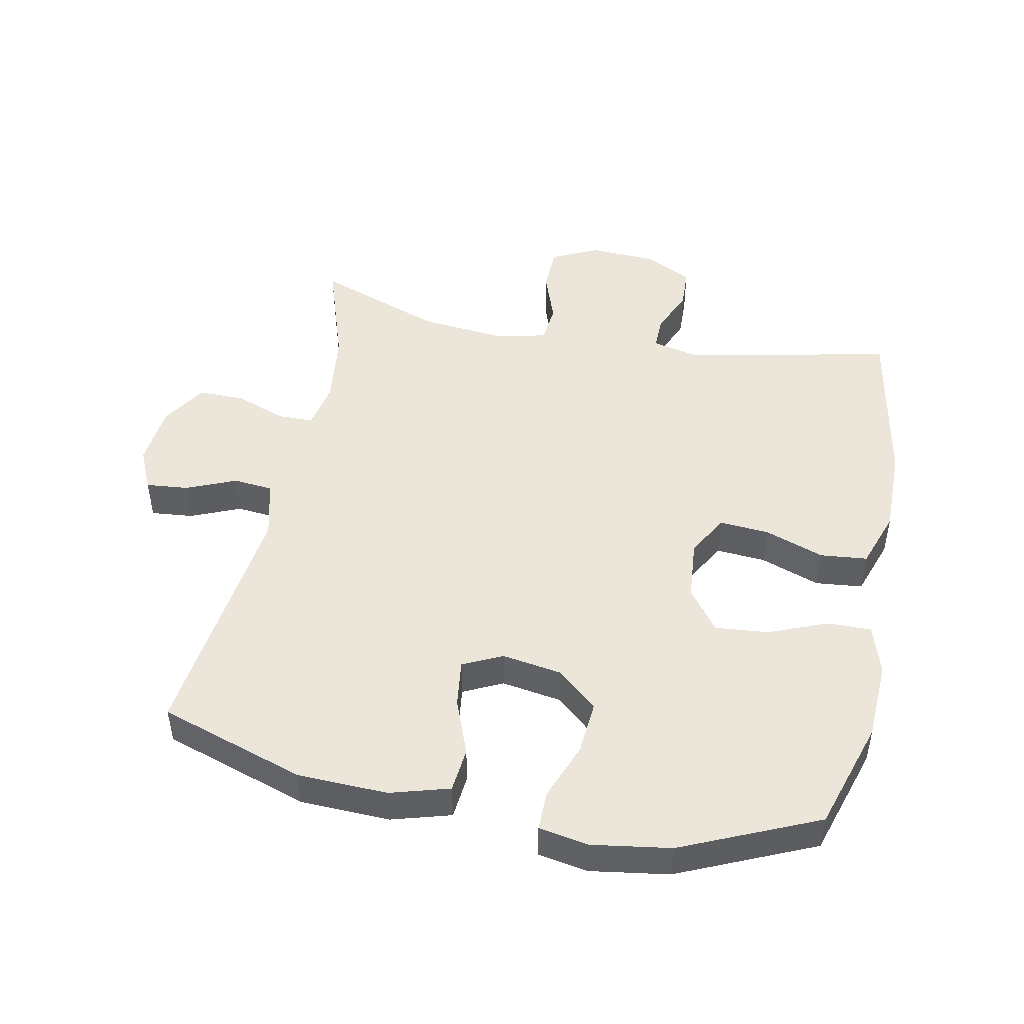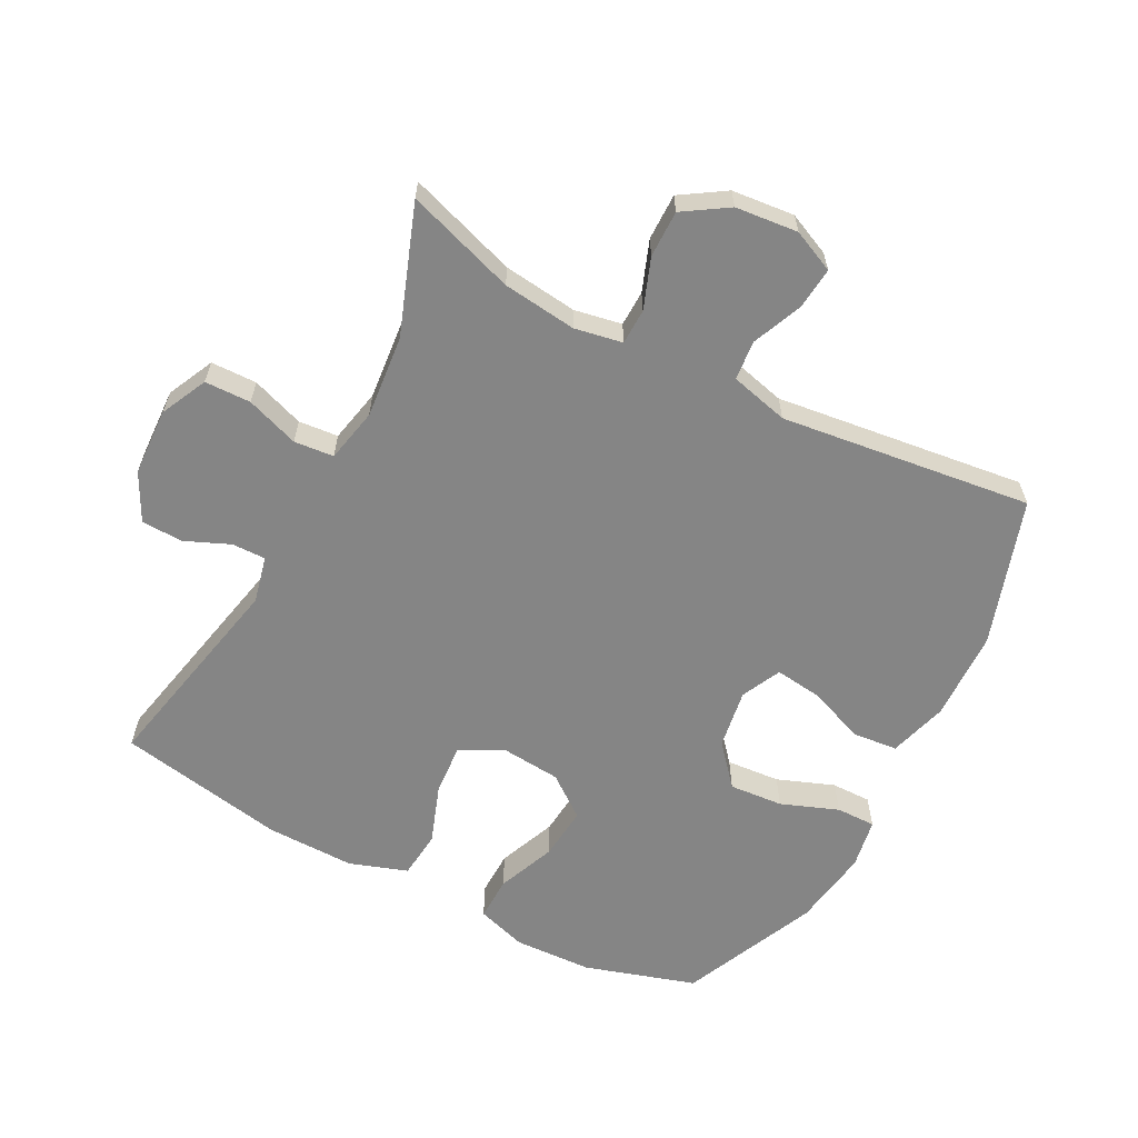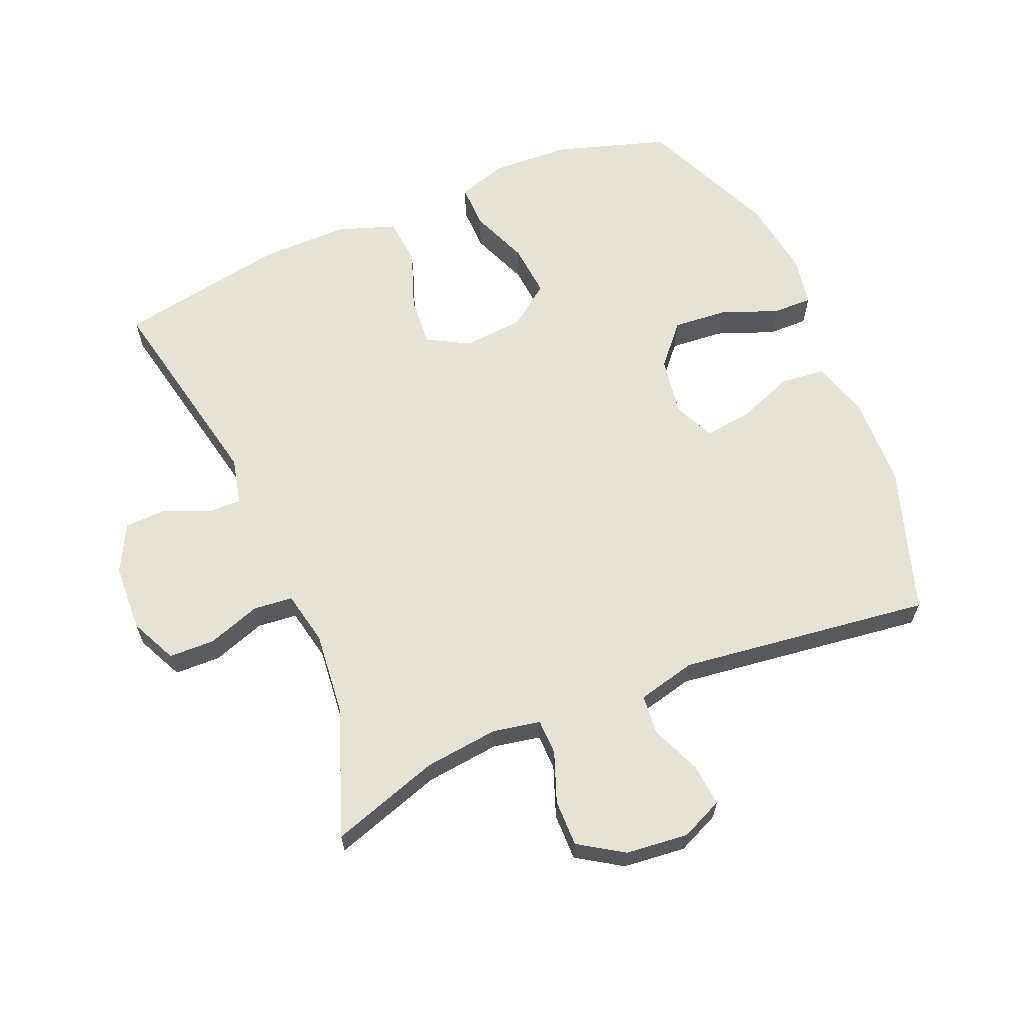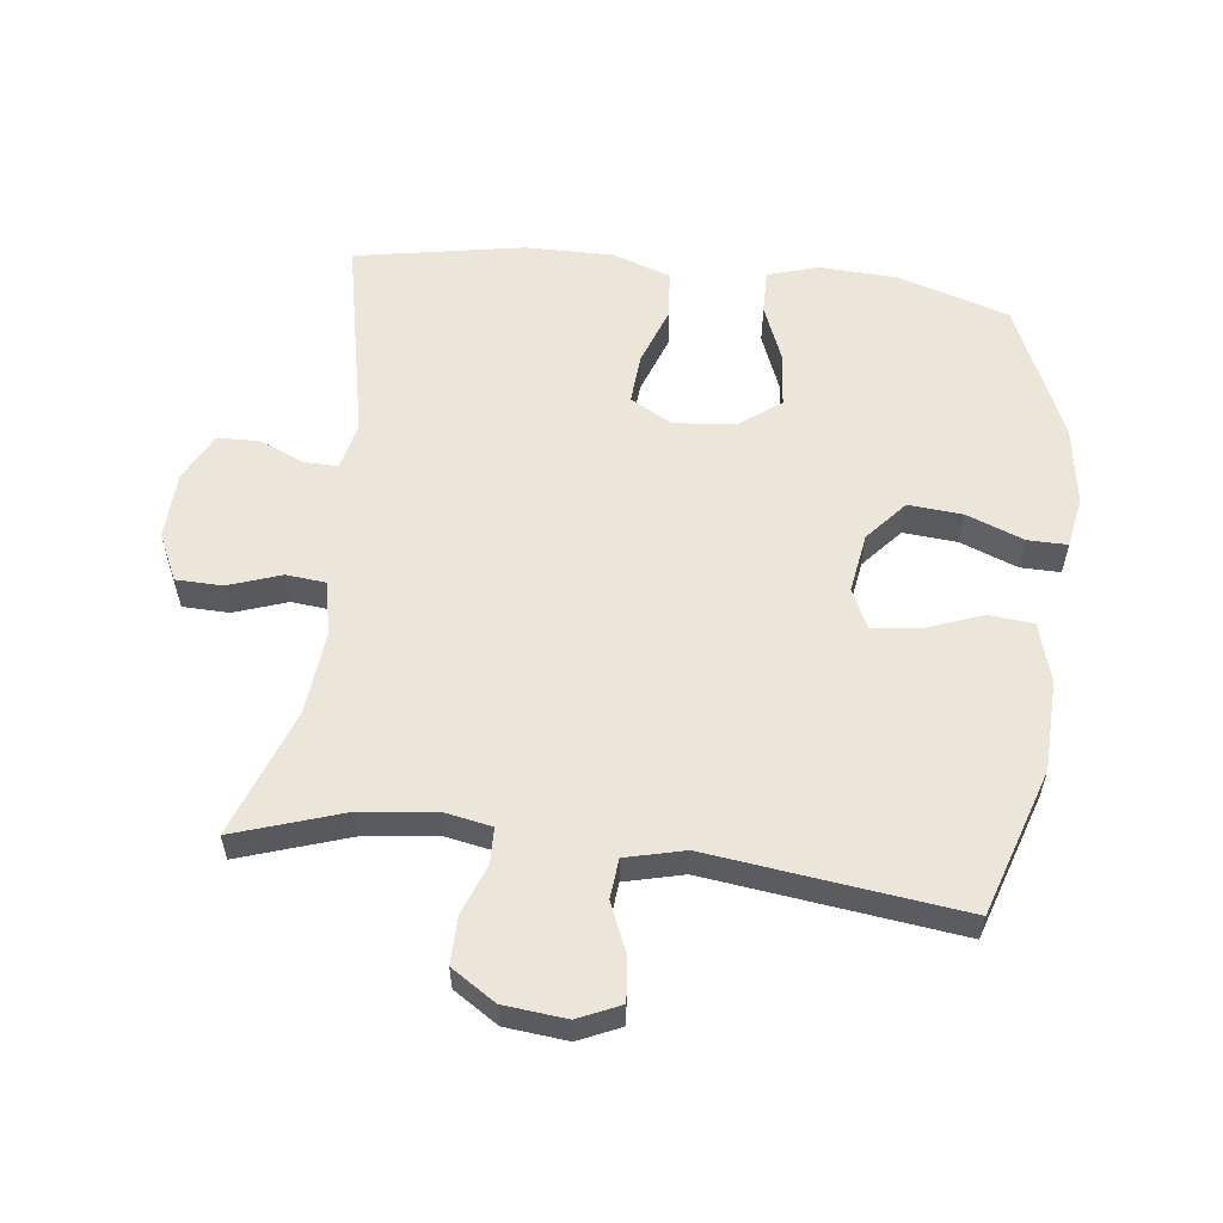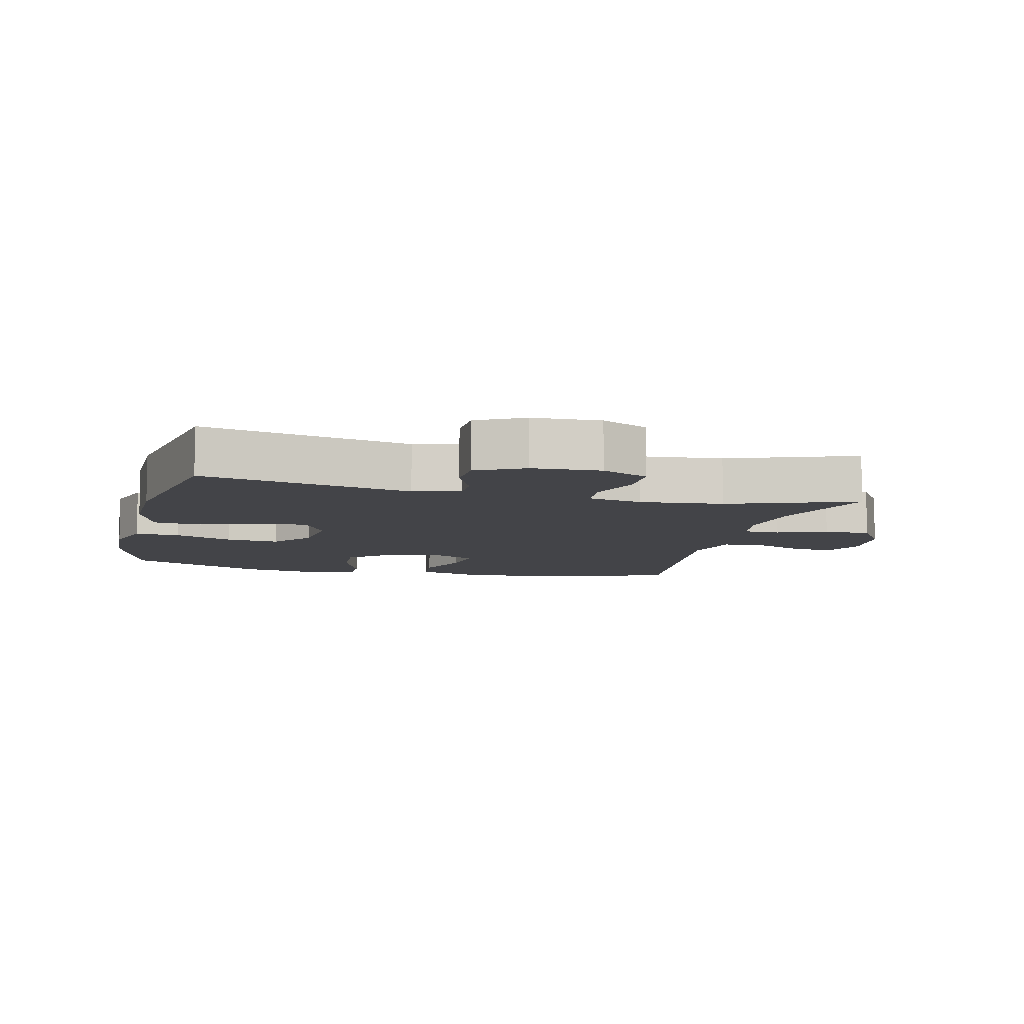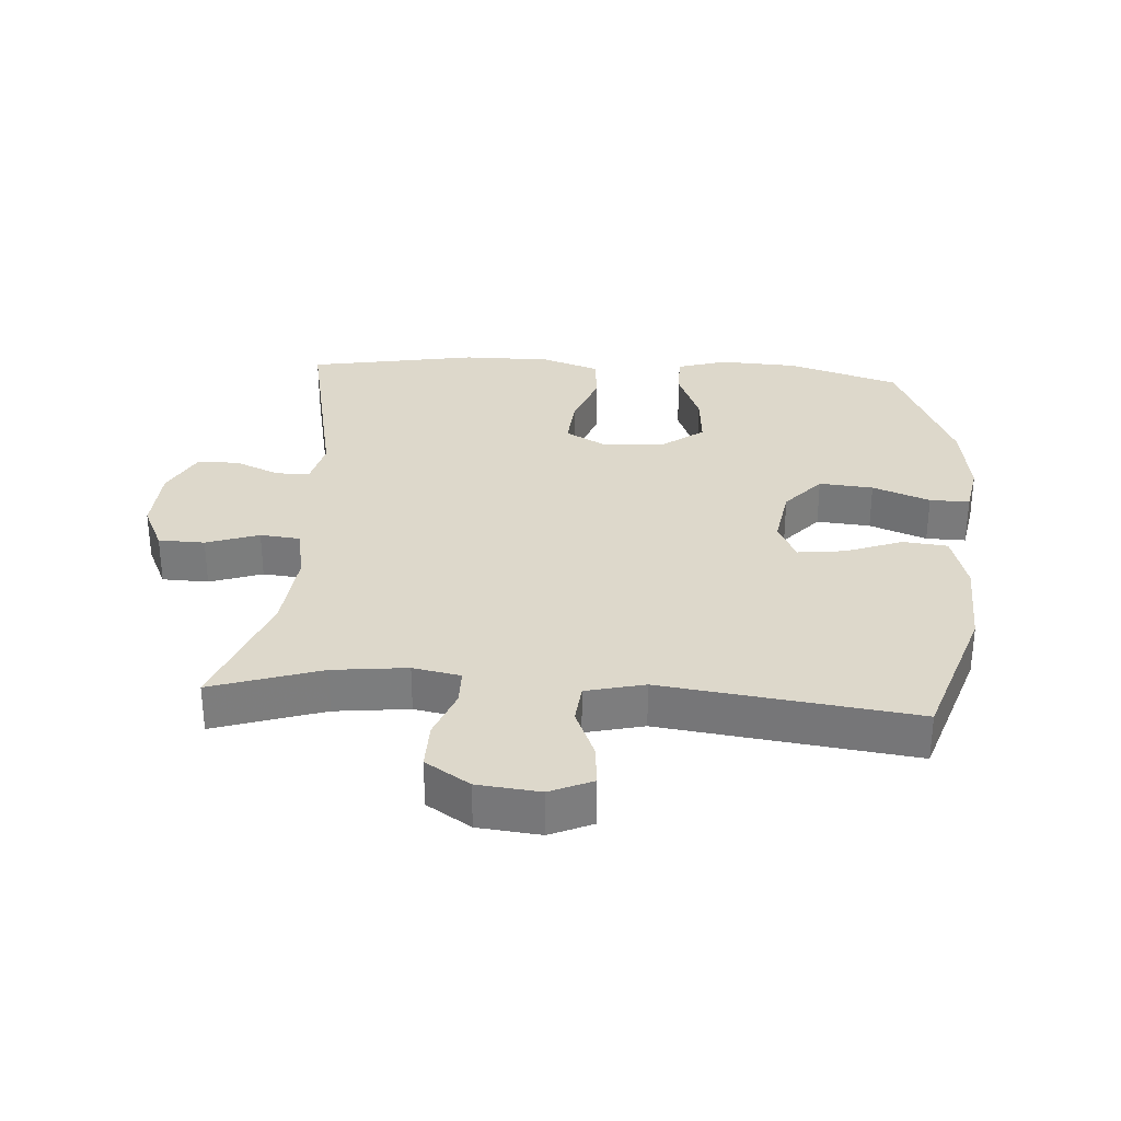
<metadata>
{"format":"obj","ext":"obj","renderer":"f3d","projection":"perspective","resolution":1024,"background":"white","views":[{"elev":47.9,"azim":11.2,"up":"+Y"},{"elev":-61.8,"azim":-117.9,"up":"+Y"},{"elev":63.4,"azim":-112.9,"up":"+Y"},{"elev":57.3,"azim":-83.3,"up":"+Y"},{"elev":-8.3,"azim":166.0,"up":"+Y"},{"elev":31.2,"azim":-86.0,"up":"+Y"}]}
</metadata>
<code>
v -0.5 0.07 0.5
v -0.276 0.07 0.574
v -0.137 0.07 0.579
v -0.046 0.07 0.553
v -0.039 0.07 0.484
v -0.072 0.07 0.397
v -0.081 0.07 0.324
v -0.02 0.07 0.295
v 0.072 0.07 0.31
v 0.134 0.07 0.364
v 0.127 0.07 0.447
v 0.093 0.07 0.535
v 0.092 0.07 0.596
v 0.169 0.07 0.61
v 0.29 0.07 0.592
v 0.5 0.07 0.5
v 0.554 0.07 0.329
v 0.56 0.07 0.208
v 0.536 0.07 0.131
v 0.468 0.07 0.132
v 0.378 0.07 0.168
v 0.296 0.07 0.175
v 0.248 0.07 0.111
v 0.24 0.07 0.017
v 0.276 0.07 -0.047
v 0.353 0.07 -0.041
v 0.444 0.07 -0.008
v 0.517 0.07 -0.015
v 0.548 0.07 -0.104
v 0.547 0.07 -0.24
v 0.5 0.07 -0.5
v 0.179 0.07 -0.434
v 0.107 0.07 -0.451
v 0.108 0.07 -0.503
v 0.138 0.07 -0.572
v 0.136 0.07 -0.636
v 0.063 0.07 -0.674
v -0.041 0.07 -0.679
v -0.113 0.07 -0.645
v -0.115 0.07 -0.574
v -0.087 0.07 -0.493
v -0.093 0.07 -0.432
v -0.176 0.07 -0.415
v -0.304 0.07 -0.428
v -0.5 0.07 -0.5
v -0.445 0.07 -0.332
v -0.432 0.07 -0.218
v -0.446 0.07 -0.145
v -0.501 0.07 -0.144
v -0.578 0.07 -0.173
v -0.65 0.07 -0.174
v -0.694 0.07 -0.106
v -0.704 0.07 -0.01
v -0.675 0.07 0.055
v -0.61 0.07 0.049
v -0.533 0.07 0.017
v -0.472 0.07 0.023
v -0.45 0.07 0.113
v -0.5 0 0.5
v -0.276 0 0.574
v -0.137 0 0.579
v -0.046 0 0.553
v -0.039 0 0.484
v -0.072 0 0.397
v -0.081 0 0.324
v -0.02 0 0.295
v 0.072 0 0.31
v 0.134 0 0.364
v 0.127 0 0.447
v 0.093 0 0.535
v 0.092 0 0.596
v 0.169 0 0.61
v 0.29 0 0.592
v 0.5 0 0.5
v 0.554 0 0.329
v 0.56 0 0.208
v 0.536 0 0.131
v 0.468 0 0.132
v 0.378 0 0.168
v 0.296 0 0.175
v 0.248 0 0.111
v 0.24 0 0.017
v 0.276 0 -0.047
v 0.353 0 -0.041
v 0.444 0 -0.008
v 0.517 0 -0.015
v 0.548 0 -0.104
v 0.547 0 -0.24
v 0.5 0 -0.5
v 0.179 0 -0.434
v 0.107 0 -0.451
v 0.108 0 -0.503
v 0.138 0 -0.572
v 0.136 0 -0.636
v 0.063 0 -0.674
v -0.041 0 -0.679
v -0.113 0 -0.645
v -0.115 0 -0.574
v -0.087 0 -0.493
v -0.093 0 -0.432
v -0.176 0 -0.415
v -0.304 0 -0.428
v -0.5 0 -0.5
v -0.445 0 -0.332
v -0.432 0 -0.218
v -0.446 0 -0.145
v -0.501 0 -0.144
v -0.578 0 -0.173
v -0.65 0 -0.174
v -0.694 0 -0.106
v -0.704 0 -0.01
v -0.675 0 0.055
v -0.61 0 0.049
v -0.533 0 0.017
v -0.472 0 0.023
v -0.45 0 0.113
f 54 55 56
f 53 54 56
f 52 53 56
f 51 52 56
f 50 51 56
f 49 50 56
f 48 49 56 57
f 47 48 57 58
f 44 45 46
f 43 44 46 47
f 42 43 47 58
f 39 40 41
f 38 39 41
f 37 38 41
f 36 37 41
f 35 36 41
f 34 35 41
f 33 34 41 42
f 58 1 2
f 42 58 2
f 33 42 2
f 32 33 2
f 30 31 32
f 29 30 32
f 28 29 32
f 27 28 32
f 26 27 32
f 19 20 21
f 18 19 21
f 17 18 21
f 16 17 21
f 15 16 21
f 14 15 21
f 13 14 21
f 12 13 21
f 11 12 21
f 10 11 21 22
f 9 10 22 23
f 4 5 6
f 3 4 6
f 2 3 6
f 2 6 7
f 32 2 7
f 25 26 32
f 32 7 8
f 25 32 8
f 24 25 8
f 8 9 23 24
f 114 113 112
f 114 112 111
f 114 111 110
f 114 110 109
f 114 109 108
f 114 108 107
f 115 114 107 106
f 116 115 106 105
f 104 103 102
f 105 104 102 101
f 116 105 101 100
f 99 98 97
f 99 97 96
f 99 96 95
f 99 95 94
f 99 94 93
f 99 93 92
f 100 99 92 91
f 60 59 116
f 60 116 100
f 60 100 91
f 60 91 90
f 90 89 88
f 90 88 87
f 90 87 86
f 90 86 85
f 90 85 84
f 79 78 77
f 79 77 76
f 79 76 75
f 79 75 74
f 79 74 73
f 79 73 72
f 79 72 71
f 79 71 70
f 79 70 69
f 80 79 69 68
f 81 80 68 67
f 64 63 62
f 64 62 61
f 64 61 60
f 65 64 60
f 65 60 90
f 90 84 83
f 66 65 90
f 66 90 83
f 66 83 82
f 82 81 67 66
f 1 59 60 2
f 2 60 61 3
f 3 61 62 4
f 4 62 63 5
f 5 63 64 6
f 6 64 65 7
f 7 65 66 8
f 8 66 67 9
f 9 67 68 10
f 10 68 69 11
f 11 69 70 12
f 12 70 71 13
f 13 71 72 14
f 14 72 73 15
f 15 73 74 16
f 16 74 75 17
f 17 75 76 18
f 18 76 77 19
f 19 77 78 20
f 20 78 79 21
f 21 79 80 22
f 22 80 81 23
f 23 81 82 24
f 24 82 83 25
f 25 83 84 26
f 26 84 85 27
f 27 85 86 28
f 28 86 87 29
f 29 87 88 30
f 30 88 89 31
f 31 89 90 32
f 32 90 91 33
f 33 91 92 34
f 34 92 93 35
f 35 93 94 36
f 36 94 95 37
f 37 95 96 38
f 38 96 97 39
f 39 97 98 40
f 40 98 99 41
f 41 99 100 42
f 42 100 101 43
f 43 101 102 44
f 44 102 103 45
f 45 103 104 46
f 46 104 105 47
f 47 105 106 48
f 48 106 107 49
f 49 107 108 50
f 50 108 109 51
f 51 109 110 52
f 52 110 111 53
f 53 111 112 54
f 54 112 113 55
f 55 113 114 56
f 56 114 115 57
f 57 115 116 58
f 58 116 59 1

</code>
